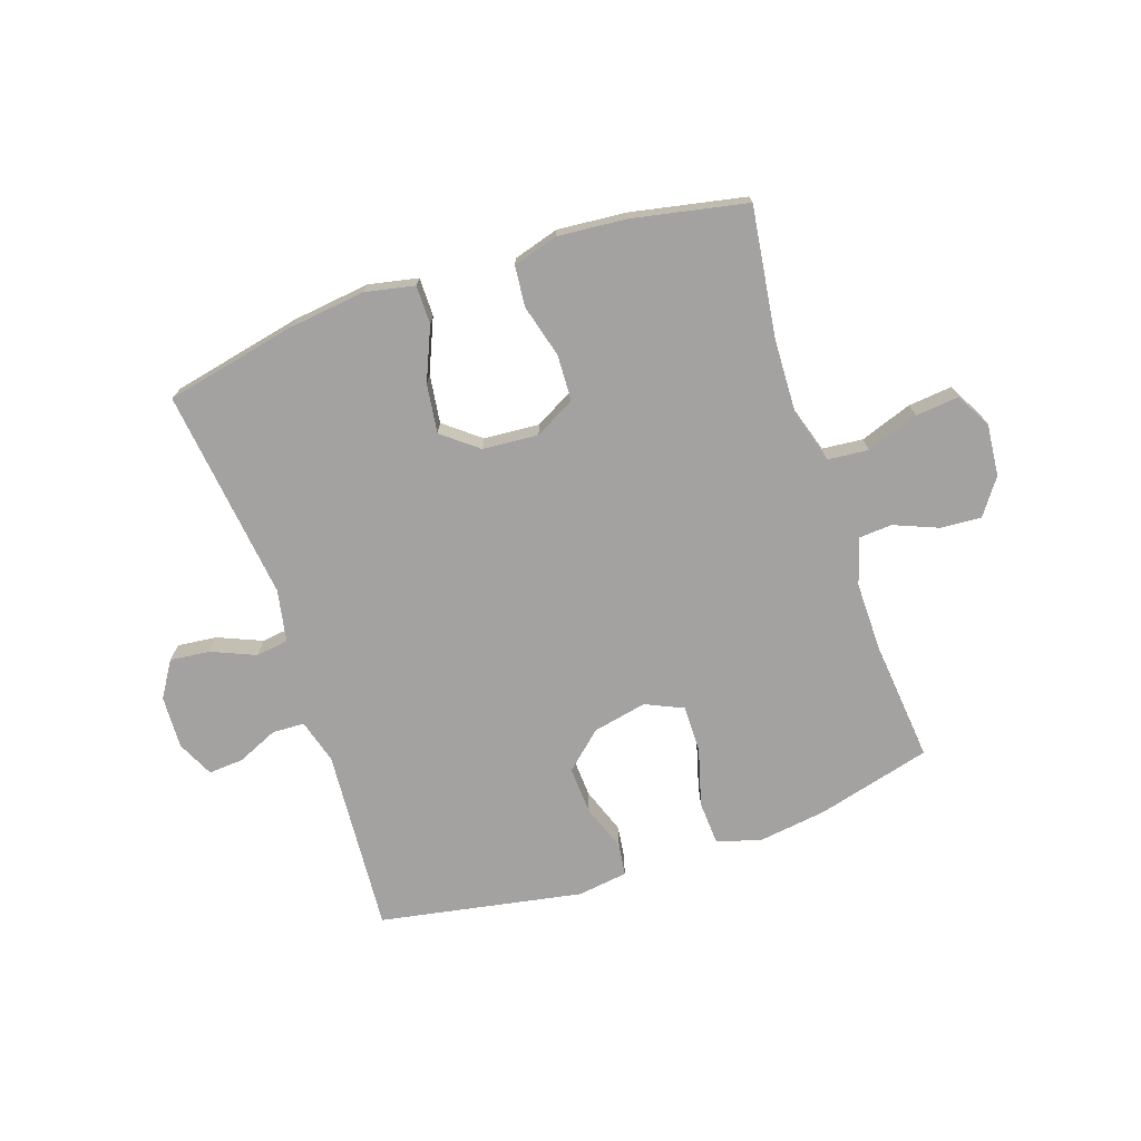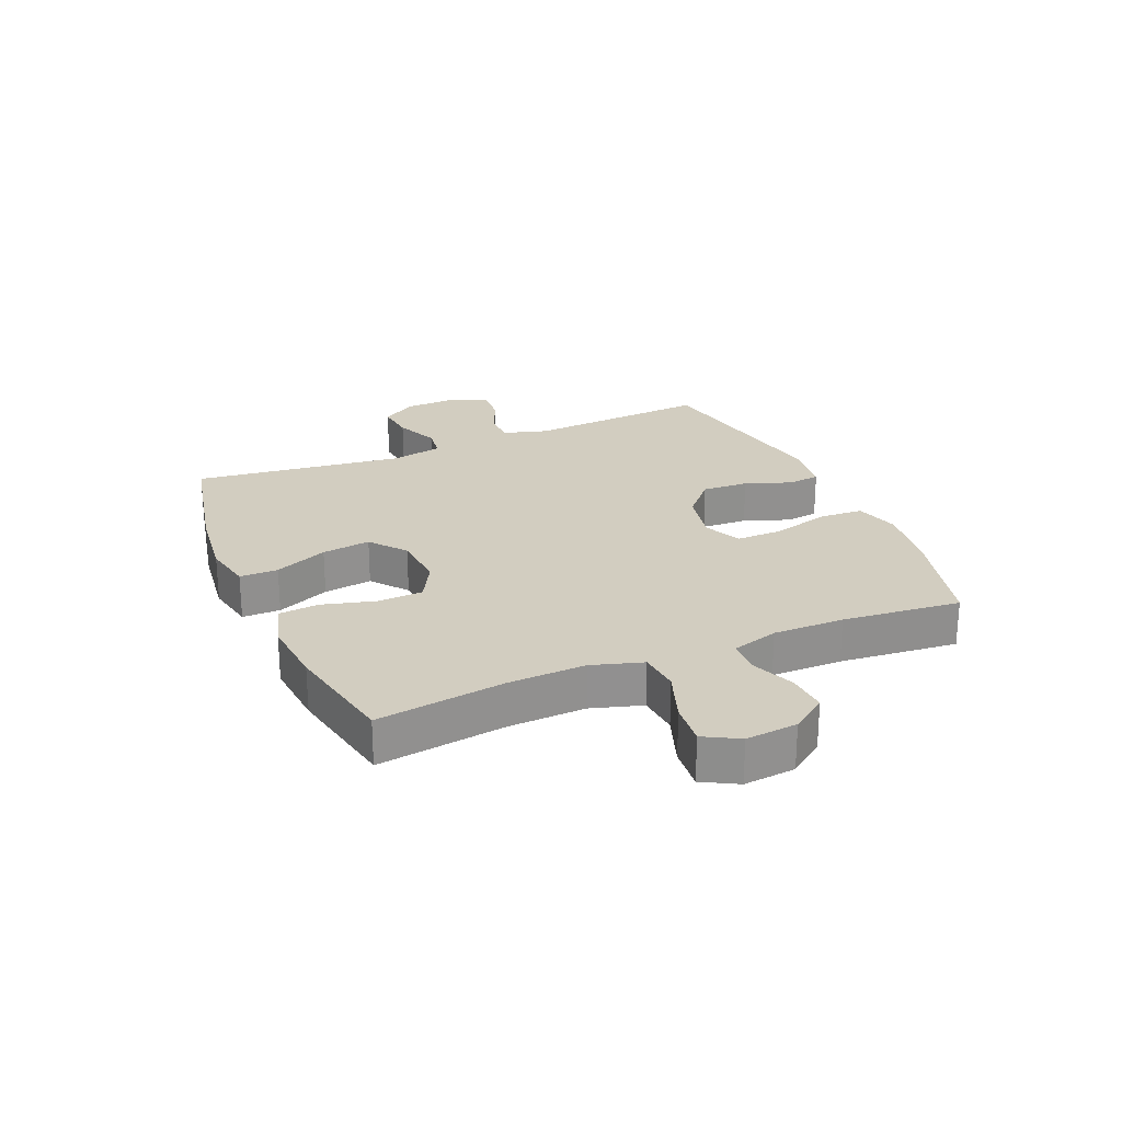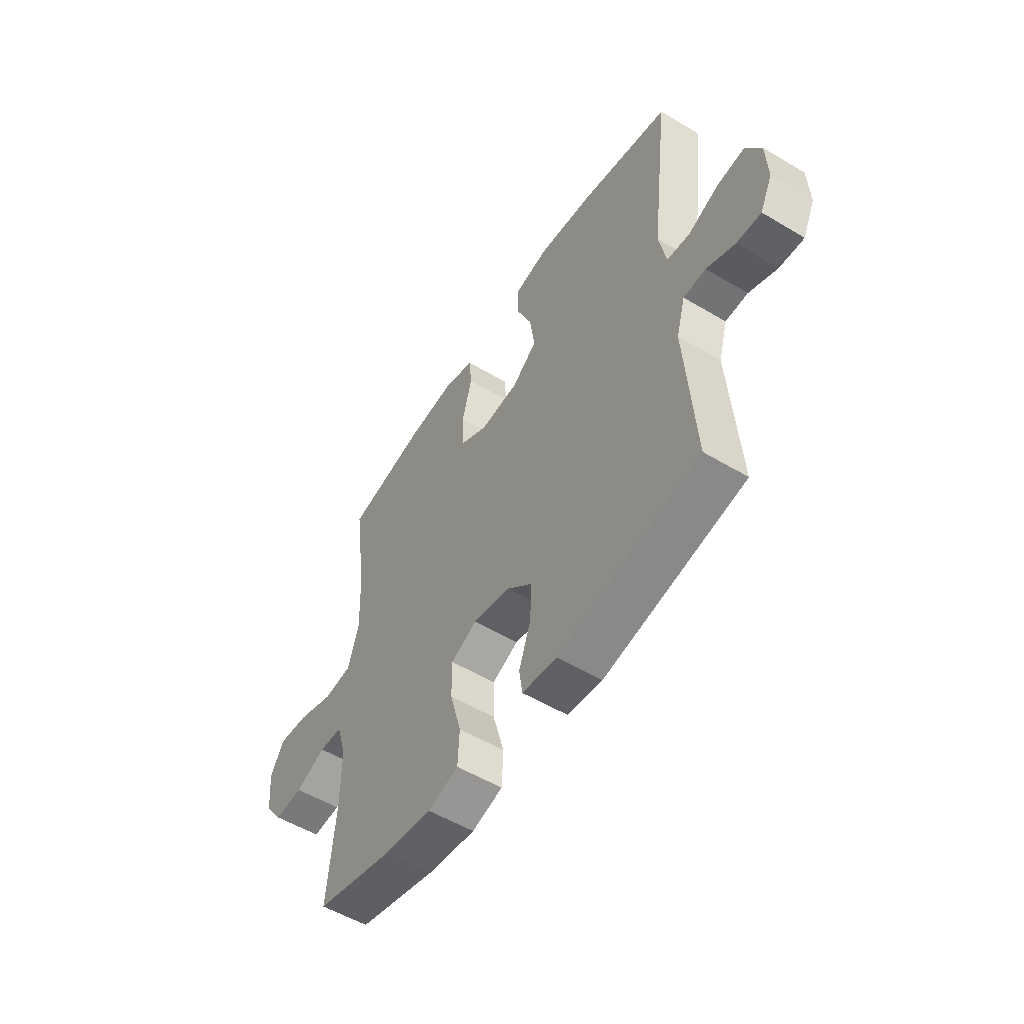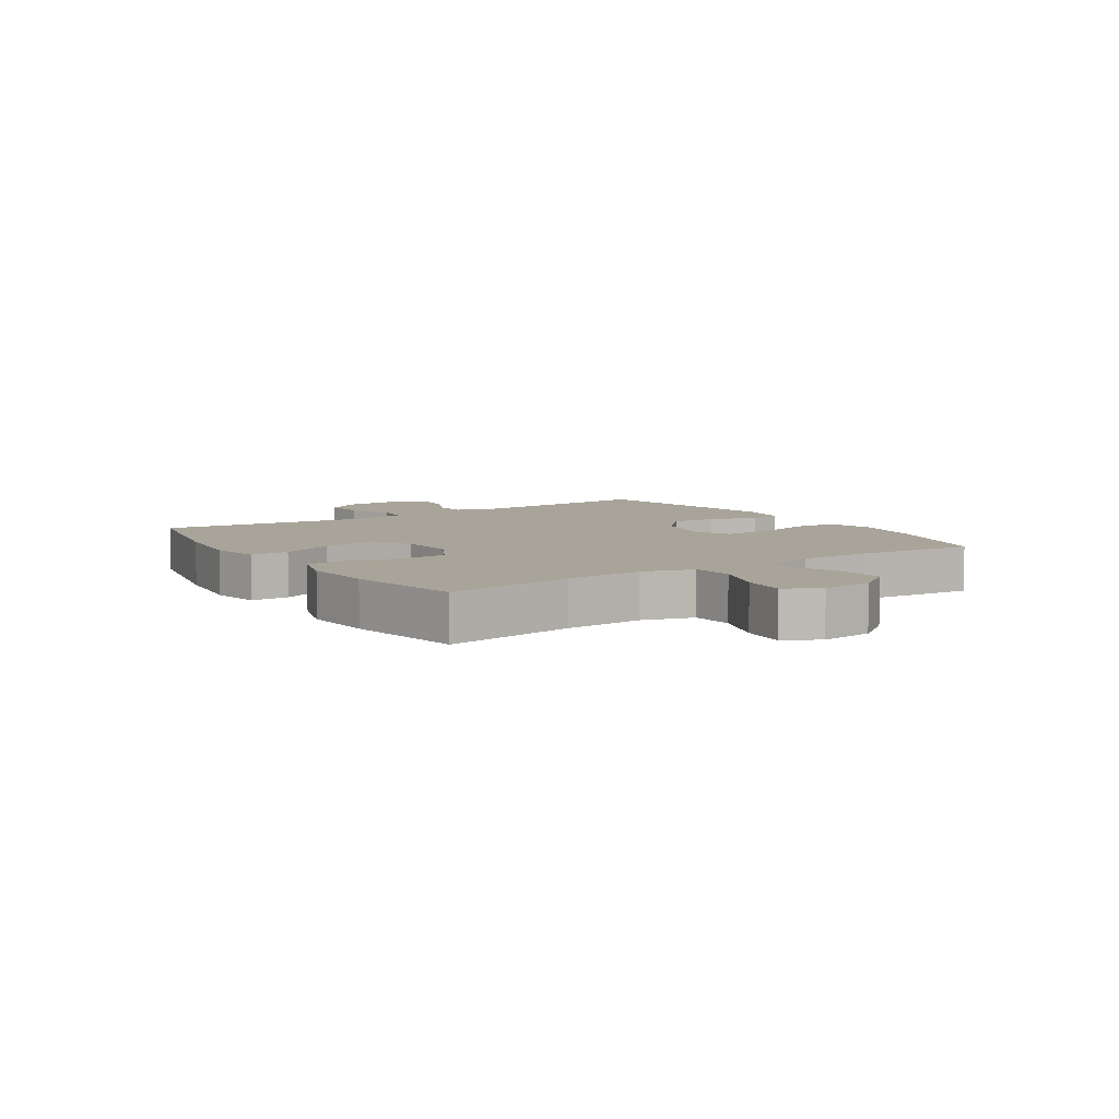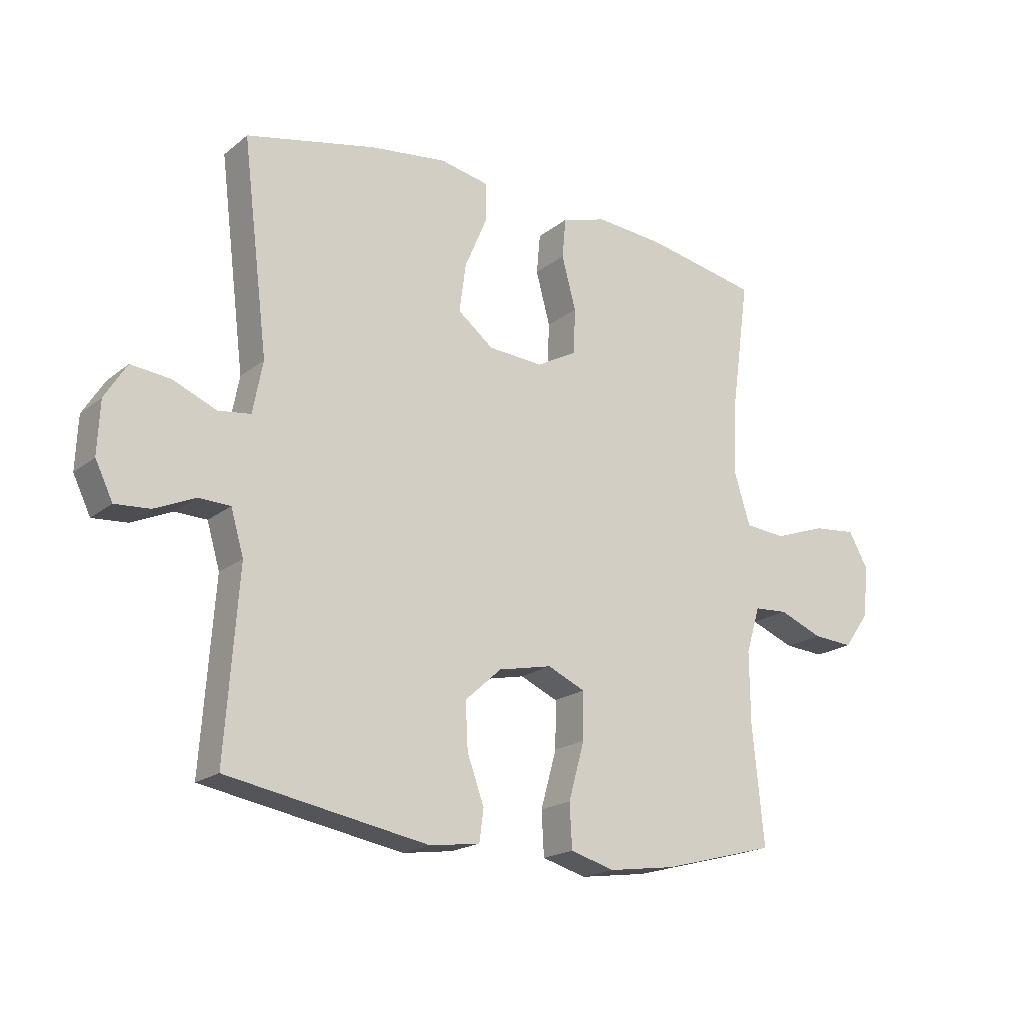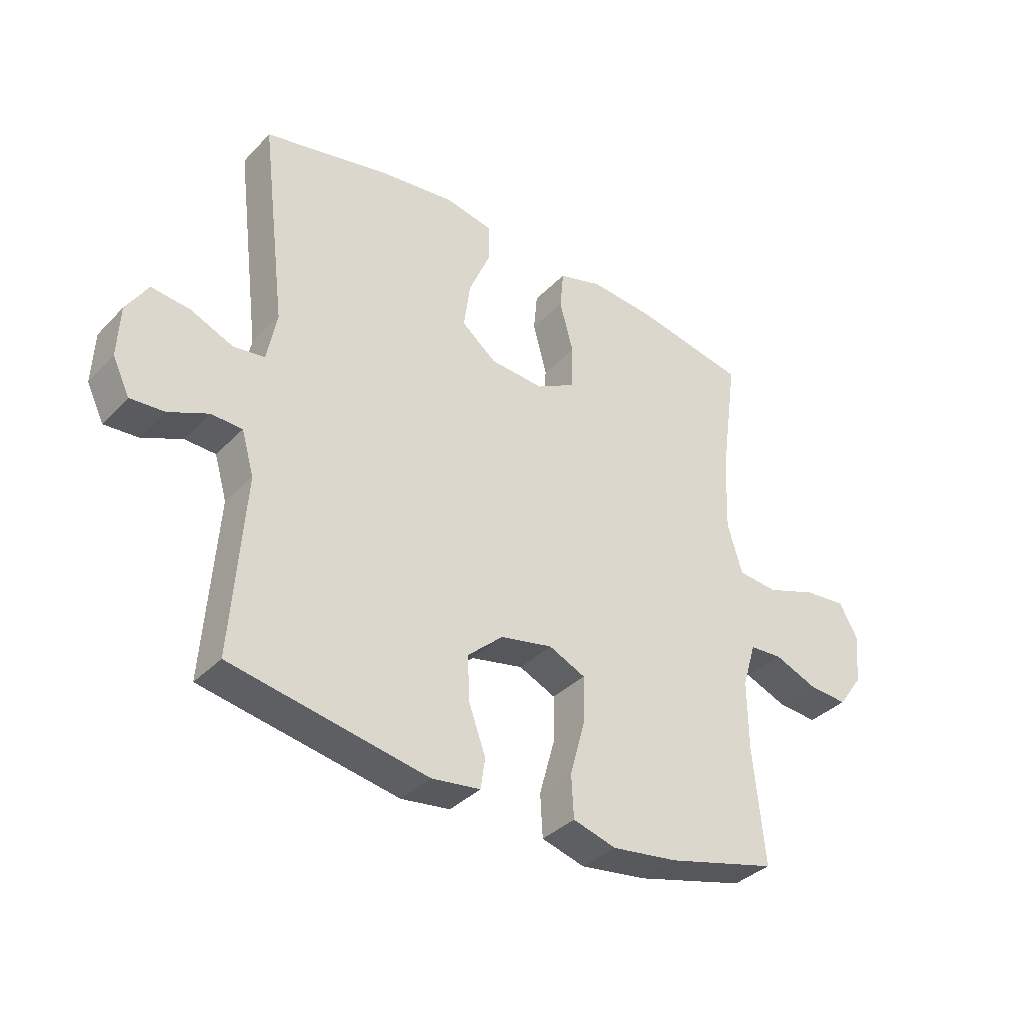
<metadata>
{"format":"obj","ext":"obj","renderer":"f3d","projection":"perspective","resolution":1024,"background":"white","views":[{"elev":-72.7,"azim":18.7,"up":"+Y"},{"elev":24.6,"azim":66.9,"up":"+Y"},{"elev":-53.9,"azim":-122.5,"up":"+Z"},{"elev":7.1,"azim":56.6,"up":"+Y"},{"elev":-19.0,"azim":-34.6,"up":"+Z"},{"elev":-36.1,"azim":-37.4,"up":"+Z"}]}
</metadata>
<code>
o path968
v -0.4609 0.0375 0.1414
v -0.4783 0.0375 0.05075
v -0.5347 0.0375 0.04356
v -0.6106 0.0375 0.07582
v -0.6791 0.0375 0.08329
v -0.7177 0.0375 0.0222
v -0.7217 0.0375 -0.06926
v -0.6913 0.0375 -0.1324
v -0.6306 0.0375 -0.1283
v -0.5602 0.0375 -0.09724
v -0.5049 0.0375 -0.09933
v -0.4826 0.0375 -0.1761
v -0.5056 0.0375 -0.495
v -0.155 0.0375 -0.5597
v -0.06774 0.0375 -0.5478
v -0.06023 0.0375 -0.4923
v -0.08965 0.0375 -0.4111
v -0.09373 0.0375 -0.3301
v -0.03019 0.0375 -0.273
v 0.06318 0.0375 -0.2536
v 0.1286 0.0375 -0.2833
v 0.1277 0.0375 -0.3646
v 0.1 0.0375 -0.4644
v 0.1042 0.0375 -0.5406
v 0.1811 0.0375 -0.5627
v 0.299 0.0375 -0.5464
v 0.4961 0.0375 -0.495
v 0.476 0.0375 -0.2888
v 0.475 0.0375 -0.1655
v 0.4991 0.0375 -0.08533
v 0.5576 0.0375 -0.08161
v 0.6337 0.0375 -0.1126
v 0.7041 0.0375 -0.1177
v 0.7483 0.0375 -0.05622
v 0.7569 0.0375 0.0337
v 0.7234 0.0375 0.09399
v 0.648 0.0375 0.08681
v 0.5579 0.0375 0.05502
v 0.487 0.0375 0.06168
v 0.46 0.0375 0.15
v 0.4651 0.0375 0.2839
v 0.4961 0.0375 0.507
v 0.2985 0.0375 0.5464
v 0.1799 0.0375 0.5568
v 0.1016 0.0375 0.5337
v 0.09517 0.0375 0.4639
v 0.1198 0.0375 0.3723
v 0.1166 0.0375 0.2933
v 0.04676 0.0375 0.2553
v -0.04927 0.0375 0.2621
v -0.1111 0.0375 0.3114
v -0.09953 0.0375 0.3958
v -0.06031 0.0375 0.4876
v -0.06042 0.0375 0.554
v -0.146 0.0375 0.5715
v -0.2801 0.0375 0.5552
v -0.5056 0.0375 0.507
v -0.4609 -0.0375 0.1414
v -0.4783 -0.0375 0.05075
v -0.5347 -0.0375 0.04356
v -0.6106 -0.0375 0.07582
v -0.6791 -0.0375 0.08329
v -0.7177 -0.0375 0.0222
v -0.7217 -0.0375 -0.06926
v -0.6913 -0.0375 -0.1324
v -0.6306 -0.0375 -0.1283
v -0.5602 -0.0375 -0.09724
v -0.5049 -0.0375 -0.09933
v -0.4826 -0.0375 -0.1761
v -0.5056 -0.0375 -0.495
v -0.155 -0.0375 -0.5597
v -0.06774 -0.0375 -0.5478
v -0.06023 -0.0375 -0.4923
v -0.08965 -0.0375 -0.4111
v -0.09373 -0.0375 -0.3301
v -0.03019 -0.0375 -0.273
v 0.06318 -0.0375 -0.2536
v 0.1286 -0.0375 -0.2833
v 0.1277 -0.0375 -0.3646
v 0.1 -0.0375 -0.4644
v 0.1042 -0.0375 -0.5406
v 0.1811 -0.0375 -0.5627
v 0.299 -0.0375 -0.5464
v 0.4961 -0.0375 -0.495
v 0.476 -0.0375 -0.2888
v 0.475 -0.0375 -0.1655
v 0.4991 -0.0375 -0.08533
v 0.5576 -0.0375 -0.08161
v 0.6337 -0.0375 -0.1126
v 0.7041 -0.0375 -0.1177
v 0.7483 -0.0375 -0.05622
v 0.7569 -0.0375 0.0337
v 0.7234 -0.0375 0.09399
v 0.648 -0.0375 0.08681
v 0.5579 -0.0375 0.05502
v 0.487 -0.0375 0.06168
v 0.46 -0.0375 0.15
v 0.4651 -0.0375 0.2839
v 0.4961 -0.0375 0.507
v 0.2985 -0.0375 0.5464
v 0.1799 -0.0375 0.5568
v 0.1016 -0.0375 0.5337
v 0.09517 -0.0375 0.4639
v 0.1198 -0.0375 0.3723
v 0.1166 -0.0375 0.2933
v 0.04676 -0.0375 0.2553
v -0.04927 -0.0375 0.2621
v -0.1111 -0.0375 0.3114
v -0.09953 -0.0375 0.3958
v -0.06031 -0.0375 0.4876
v -0.06042 -0.0375 0.554
v -0.146 -0.0375 0.5715
v -0.2801 -0.0375 0.5552
v -0.5056 -0.0375 0.507
v 0.7483 0.0375 -0.05622
v 0.7569 0.0375 0.0337
v 0.7234 0.0375 0.09399
v 0.7234 0.0375 0.09399
v 0.7041 0.0375 -0.1177
v 0.648 0.0375 0.08681
v 0.6337 0.0375 -0.1126
v 0.5579 0.0375 0.05502
v 0.5576 0.0375 -0.08161
v 0.487 0.0375 0.06168
v 0.487 0.0375 0.06168
v 0.4991 0.0375 -0.08533
v 0.4991 0.0375 -0.08533
v 0.475 0.0375 -0.1655
v 0.46 0.0375 0.15
v 0.4961 0.0375 -0.495
v 0.4961 0.0375 -0.495
v 0.476 0.0375 -0.2888
v 0.4651 0.0375 0.2839
v 0.4961 0.0375 0.507
v 0.4961 0.0375 0.507
v 0.299 0.0375 -0.5464
v 0.2985 0.0375 0.5464
v 0.1811 0.0375 -0.5627
v 0.1799 0.0375 0.5568
v 0.1042 0.0375 -0.5406
v 0.1042 0.0375 -0.5406
v 0.1286 0.0375 -0.2833
v 0.1286 0.0375 -0.2833
v 0.1277 0.0375 -0.3646
v 0.1016 0.0375 0.5337
v 0.1016 0.0375 0.5337
v 0.06318 0.0375 -0.2536
v 0.1198 0.0375 0.3723
v 0.1166 0.0375 0.2933
v 0.1 0.0375 -0.4644
v 0.09517 0.0375 0.4639
v 0.04676 0.0375 0.2553
v -0.03019 0.0375 -0.273
v -0.04927 0.0375 0.2621
v -0.09373 0.0375 -0.3301
v -0.1111 0.0375 0.3114
v -0.06774 0.0375 -0.5478
v -0.06774 0.0375 -0.5478
v -0.06023 0.0375 -0.4923
v -0.08965 0.0375 -0.4111
v -0.09953 0.0375 0.3958
v -0.06031 0.0375 0.4876
v -0.06042 0.0375 0.554
v -0.06042 0.0375 0.554
v -0.146 0.0375 0.5715
v -0.155 0.0375 -0.5597
v -0.2801 0.0375 0.5552
v -0.5056 0.0375 -0.495
v -0.5056 0.0375 -0.495
v -0.4609 0.0375 0.1414
v -0.4783 0.0375 0.05075
v -0.4783 0.0375 0.05075
v -0.5347 0.0375 0.04356
v -0.5056 0.0375 0.507
v -0.5056 0.0375 0.507
v -0.5049 0.0375 -0.09933
v -0.5049 0.0375 -0.09933
v -0.4826 0.0375 -0.1761
v -0.5602 0.0375 -0.09724
v -0.6106 0.0375 0.07582
v -0.6306 0.0375 -0.1283
v -0.6791 0.0375 0.08329
v -0.6791 0.0375 0.08329
v -0.6913 0.0375 -0.1324
v -0.6913 0.0375 -0.1324
v -0.7177 0.0375 0.0222
v -0.7217 0.0375 -0.06926
v 0.7483 -0.0375 -0.05622
v 0.7569 -0.0375 0.0337
v 0.7234 -0.0375 0.09399
v 0.7234 -0.0375 0.09399
v 0.7041 -0.0375 -0.1177
v 0.648 -0.0375 0.08681
v 0.6337 -0.0375 -0.1126
v 0.5579 -0.0375 0.05502
v 0.5576 -0.0375 -0.08161
v 0.487 -0.0375 0.06168
v 0.487 -0.0375 0.06168
v 0.4991 -0.0375 -0.08533
v 0.4991 -0.0375 -0.08533
v 0.475 -0.0375 -0.1655
v 0.46 -0.0375 0.15
v 0.4961 -0.0375 -0.495
v 0.4961 -0.0375 -0.495
v 0.476 -0.0375 -0.2888
v 0.4651 -0.0375 0.2839
v 0.4961 -0.0375 0.507
v 0.4961 -0.0375 0.507
v 0.299 -0.0375 -0.5464
v 0.2985 -0.0375 0.5464
v 0.1811 -0.0375 -0.5627
v 0.1799 -0.0375 0.5568
v 0.1042 -0.0375 -0.5406
v 0.1042 -0.0375 -0.5406
v 0.1286 -0.0375 -0.2833
v 0.1286 -0.0375 -0.2833
v 0.1277 -0.0375 -0.3646
v 0.1016 -0.0375 0.5337
v 0.1016 -0.0375 0.5337
v 0.06318 -0.0375 -0.2536
v 0.1198 -0.0375 0.3723
v 0.1166 -0.0375 0.2933
v 0.1 -0.0375 -0.4644
v 0.09517 -0.0375 0.4639
v 0.04676 -0.0375 0.2553
v -0.03019 -0.0375 -0.273
v -0.04927 -0.0375 0.2621
v -0.09373 -0.0375 -0.3301
v -0.1111 -0.0375 0.3114
v -0.06774 -0.0375 -0.5478
v -0.06774 -0.0375 -0.5478
v -0.06023 -0.0375 -0.4923
v -0.08965 -0.0375 -0.4111
v -0.09953 -0.0375 0.3958
v -0.06031 -0.0375 0.4876
v -0.06042 -0.0375 0.554
v -0.06042 -0.0375 0.554
v -0.146 -0.0375 0.5715
v -0.155 -0.0375 -0.5597
v -0.2801 -0.0375 0.5552
v -0.5056 -0.0375 -0.495
v -0.5056 -0.0375 -0.495
v -0.4609 -0.0375 0.1414
v -0.4783 -0.0375 0.05075
v -0.4783 -0.0375 0.05075
v -0.5347 -0.0375 0.04356
v -0.5056 -0.0375 0.507
v -0.5056 -0.0375 0.507
v -0.5049 -0.0375 -0.09933
v -0.5049 -0.0375 -0.09933
v -0.4826 -0.0375 -0.1761
v -0.5602 -0.0375 -0.09724
v -0.6106 -0.0375 0.07582
v -0.6306 -0.0375 -0.1283
v -0.6791 -0.0375 0.08329
v -0.6791 -0.0375 0.08329
v -0.6913 -0.0375 -0.1324
v -0.6913 -0.0375 -0.1324
v -0.7177 -0.0375 0.0222
v -0.7217 -0.0375 -0.06926
f 209 217 211
f 188 193 194
f 254 260 257
f 233 228 241
f 215 199 197
f 260 252 259
f 193 189 190
f 222 202 206
f 217 205 215
f 213 211 223
f 225 197 202
f 238 234 235
f 259 252 253
f 201 215 205
f 227 220 225
f 229 234 240
f 244 251 226
f 188 194 192
f 221 222 206
f 247 243 240
f 241 228 251
f 239 233 241
f 195 194 193
f 226 251 228
f 253 252 246
f 223 211 217
f 249 251 244
f 193 188 189
f 195 199 196
f 205 209 203
f 244 226 227
f 226 220 227
f 244 227 243
f 220 197 225
f 221 212 224
f 238 235 236
f 230 232 239
f 197 199 195
f 195 196 194
f 255 259 253
f 212 221 210
f 210 206 207
f 215 201 199
f 252 260 254
f 252 249 246
f 225 202 222
f 233 239 232
f 240 234 238
f 224 212 218
f 243 229 240
f 215 197 220
f 210 221 206
f 209 205 217
f 243 227 229
f 246 249 244
f 34 35 92 91
f 35 118 191 92
f 33 34 91 90
f 36 37 94 93
f 32 33 90 89
f 37 38 95 94
f 31 32 89 88
f 38 125 198 95
f 127 31 88 200
f 29 30 87 86
f 39 40 97 96
f 131 28 85 204
f 41 135 208 98
f 28 29 86 85
f 40 41 98 97
f 26 27 84 83
f 42 43 100 99
f 25 26 83 82
f 43 44 101 100
f 141 25 82 214
f 143 22 79 216
f 44 146 219 101
f 20 21 78 77
f 47 48 105 104
f 23 24 81 80
f 22 23 80 79
f 46 47 104 103
f 45 46 103 102
f 48 49 106 105
f 19 20 77 76
f 49 50 107 106
f 18 19 76 75
f 50 51 108 107
f 158 16 73 231
f 16 17 74 73
f 52 53 110 109
f 53 164 237 110
f 54 55 112 111
f 14 15 72 71
f 17 18 75 74
f 51 52 109 108
f 55 56 113 112
f 169 14 71 242
f 1 172 245 58
f 2 3 60 59
f 56 175 248 113
f 177 12 69 250
f 57 1 58 114
f 12 13 70 69
f 10 11 68 67
f 3 4 61 60
f 9 10 67 66
f 4 183 256 61
f 185 9 66 258
f 5 6 63 62
f 7 8 65 64
f 6 7 64 63
f 136 138 144
f 115 121 120
f 181 184 187
f 160 168 155
f 142 124 126
f 187 186 179
f 120 117 116
f 149 133 129
f 144 142 132
f 140 150 138
f 152 129 124
f 165 162 161
f 186 180 179
f 128 132 142
f 154 152 147
f 156 167 161
f 171 153 178
f 115 119 121
f 148 133 149
f 174 167 170
f 168 178 155
f 166 168 160
f 122 120 121
f 153 155 178
f 180 173 179
f 150 144 138
f 176 171 178
f 120 116 115
f 122 123 126
f 132 130 136
f 171 154 153
f 153 154 147
f 171 170 154
f 147 152 124
f 148 151 139
f 165 163 162
f 157 166 159
f 124 122 126
f 122 121 123
f 182 180 186
f 139 137 148
f 137 134 133
f 142 126 128
f 179 181 187
f 179 173 176
f 152 149 129
f 160 159 166
f 167 165 161
f 151 145 139
f 170 167 156
f 142 147 124
f 137 133 148
f 136 144 132
f 170 156 154
f 173 171 176

</code>
